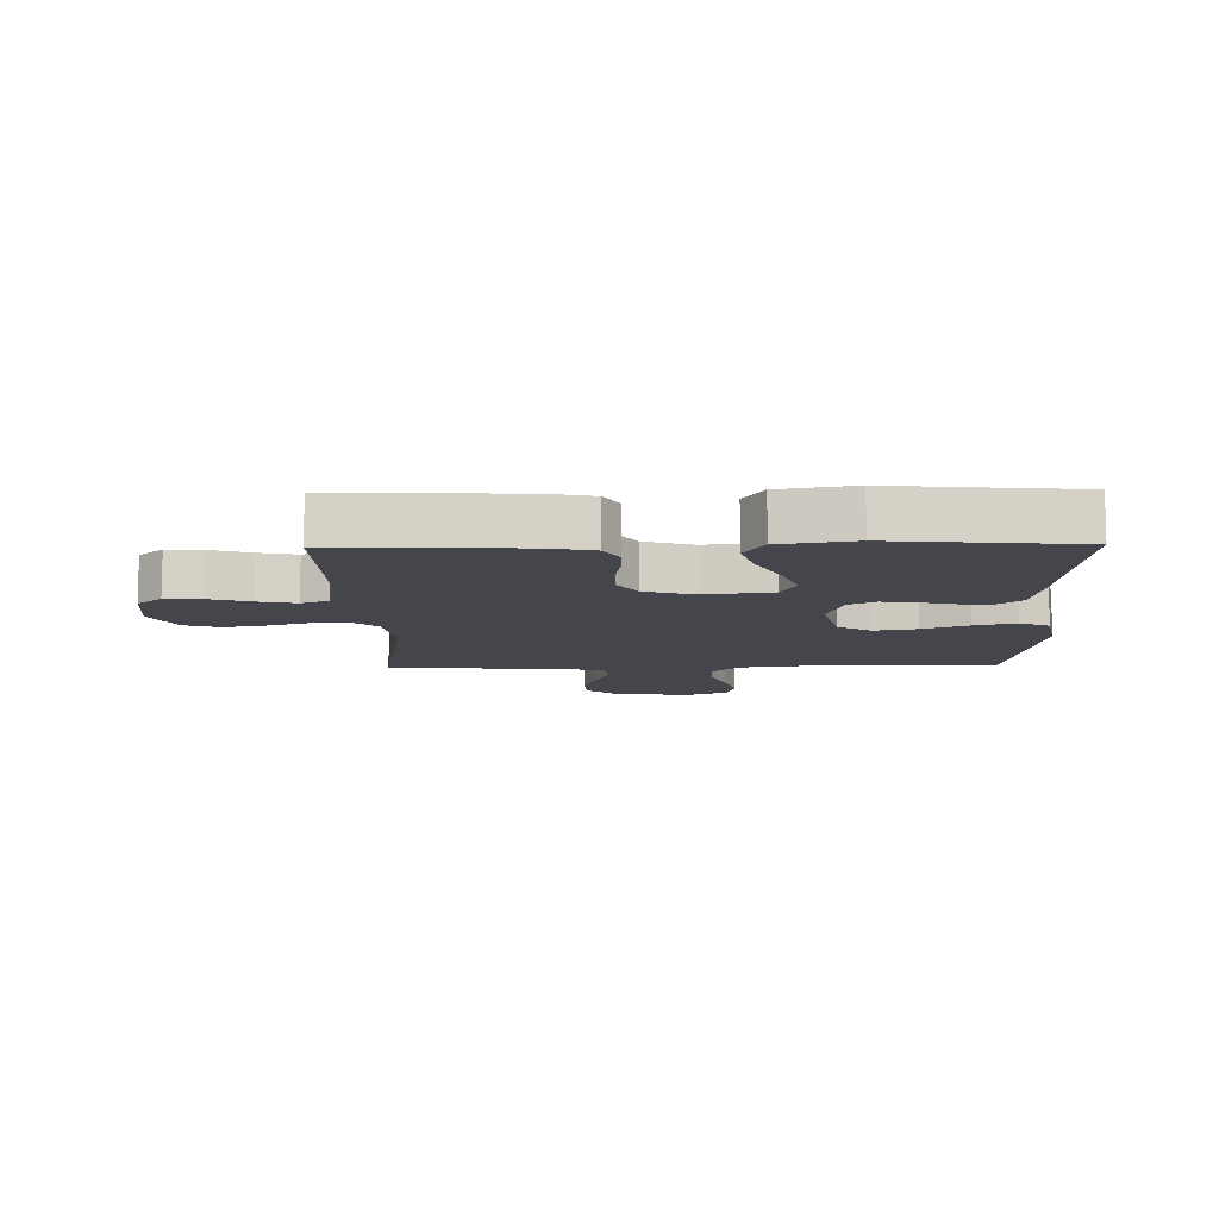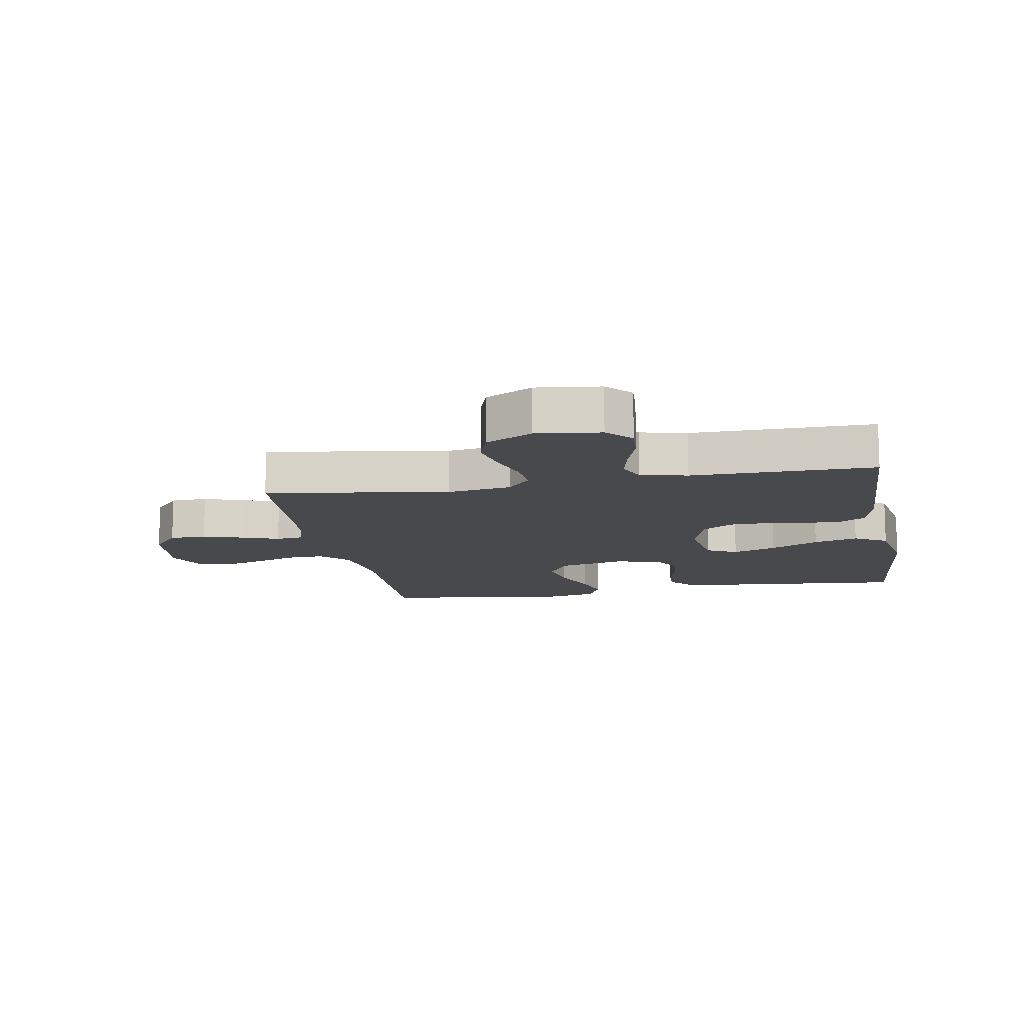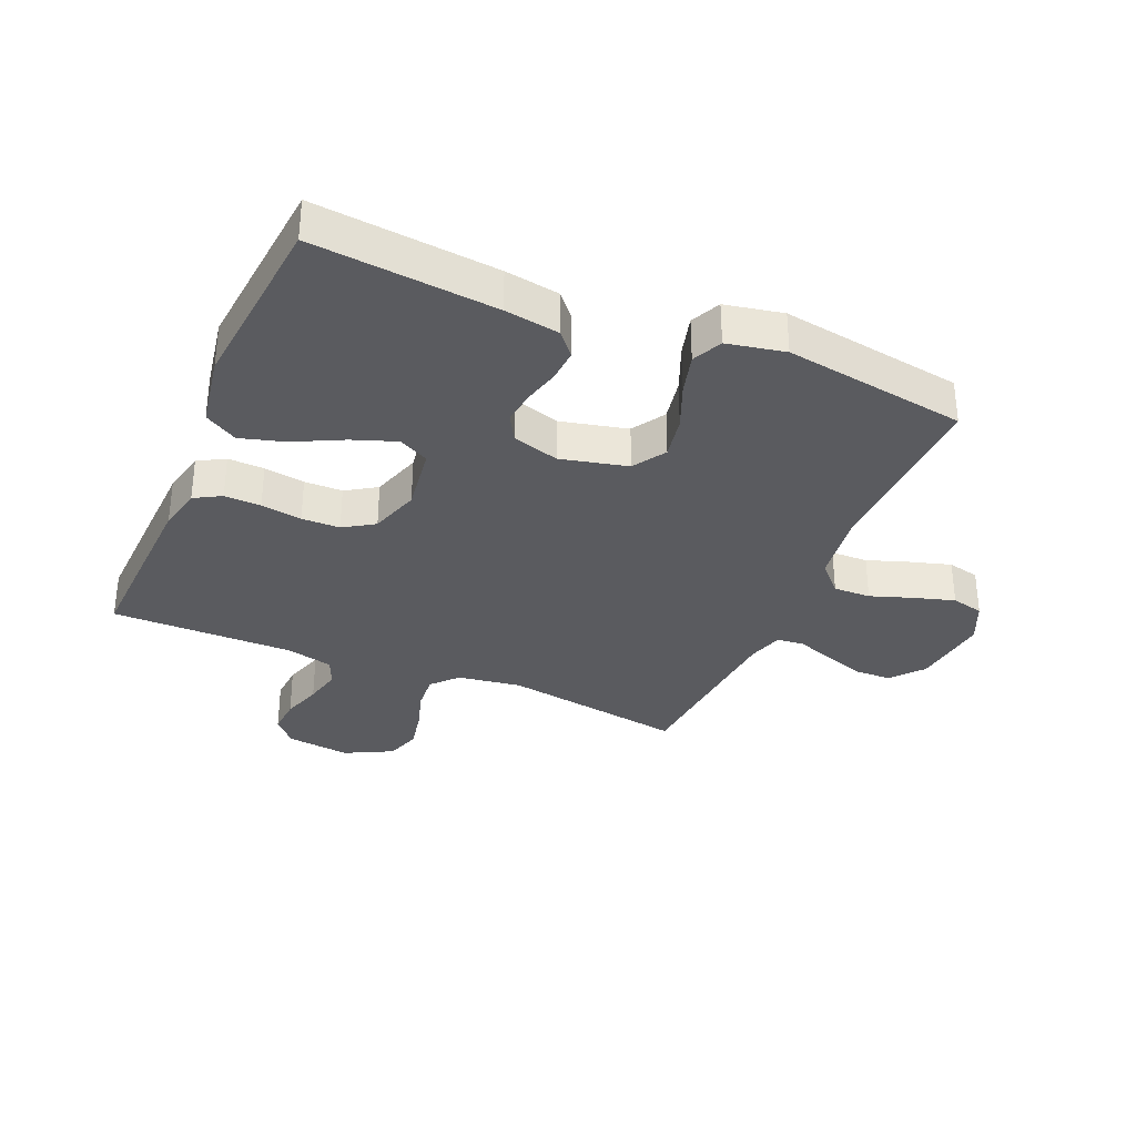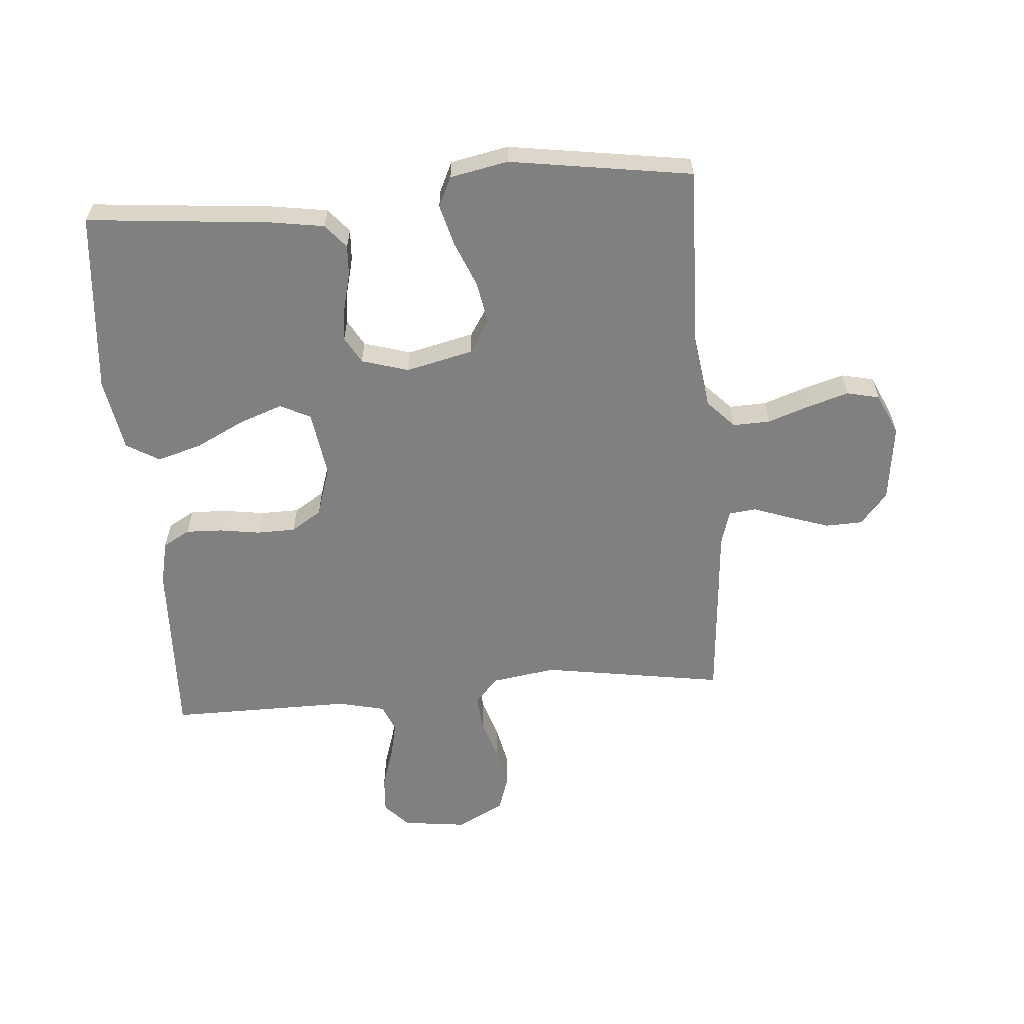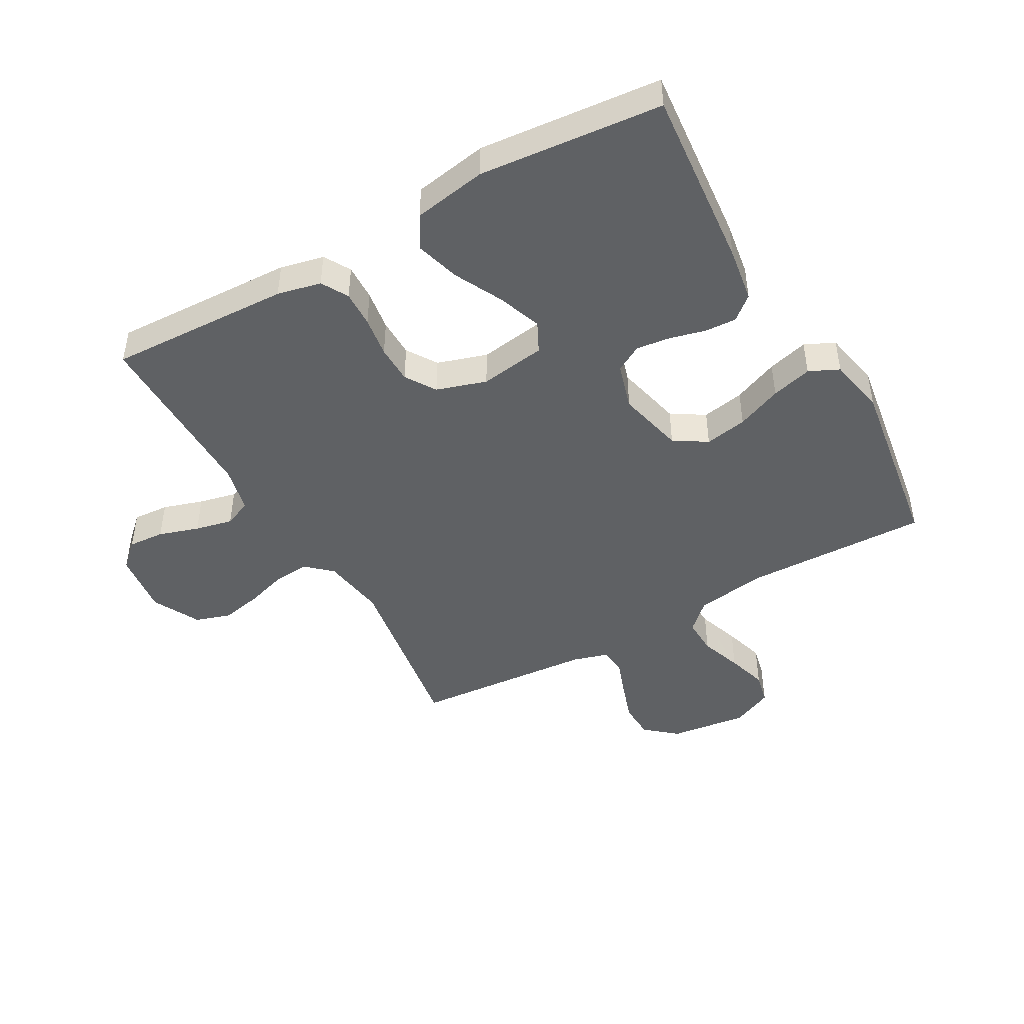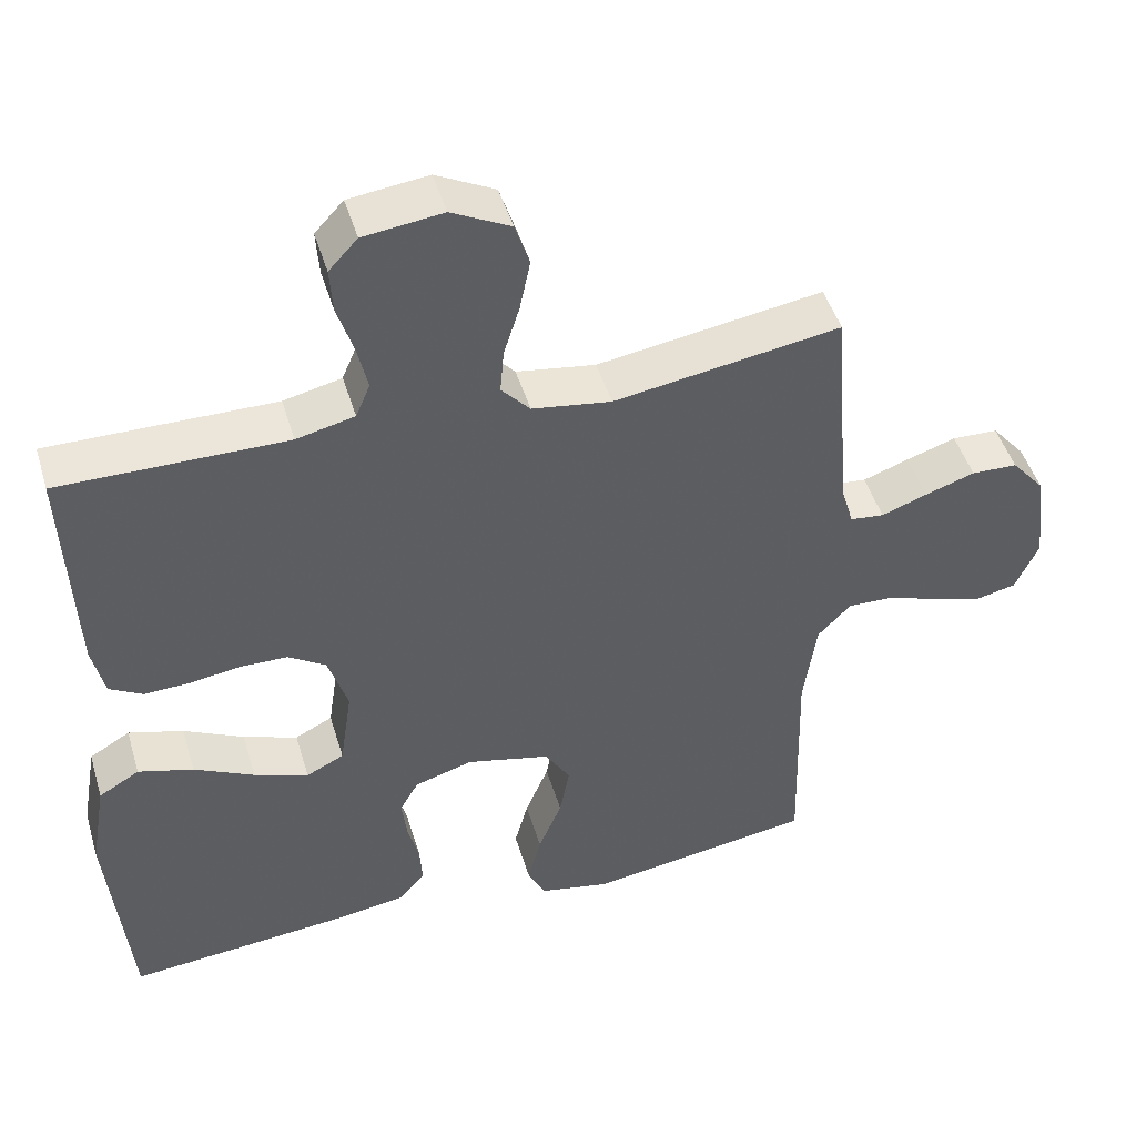
<metadata>
{"format":"obj","ext":"obj","renderer":"f3d","projection":"perspective","resolution":1024,"background":"white","views":[{"elev":-10.0,"azim":91.0,"up":"+Y"},{"elev":-12.5,"azim":10.3,"up":"+Y"},{"elev":-33.3,"azim":156.8,"up":"+Y"},{"elev":-60.0,"azim":-175.4,"up":"+Y"},{"elev":-45.9,"azim":119.5,"up":"+Y"},{"elev":46.9,"azim":163.5,"up":"+Z"}]}
</metadata>
<code>
v -0.5 0.07 -0.5
v -0.492 0.07 -0.2
v -0.509 0.07 -0.08
v -0.553 0.07 -0.034
v -0.614 0.07 -0.036
v -0.683 0.07 -0.06
v -0.75 0.07 -0.08
v -0.803 0.07 -0.068
v -0.834 0.07 0
v -0.818 0.07 0.128
v -0.774 0.07 0.18
v -0.713 0.07 0.182
v -0.647 0.07 0.16
v -0.586 0.07 0.138
v -0.541 0.07 0.143
v -0.524 0.07 0.2
v -0.5 0.07 0.5
v -0.2 0.07 0.453
v -0.095 0.07 0.469
v -0.057 0.07 0.511
v -0.062 0.07 0.57
v -0.083 0.07 0.637
v -0.097 0.07 0.705
v -0.078 0.07 0.763
v 0 0.07 0.803
v 0.105 0.07 0.79
v 0.143 0.07 0.749
v 0.139 0.07 0.689
v 0.118 0.07 0.623
v 0.104 0.07 0.561
v 0.123 0.07 0.516
v 0.2 0.07 0.498
v 0.5 0.07 0.5
v 0.488 0.07 0.2
v 0.472 0.07 0.128
v 0.428 0.07 0.103
v 0.368 0.07 0.105
v 0.301 0.07 0.115
v 0.238 0.07 0.114
v 0.188 0.07 0.082
v 0.162 0.07 0
v 0.178 0.07 -0.109
v 0.228 0.07 -0.134
v 0.3 0.07 -0.108
v 0.38 0.07 -0.068
v 0.453 0.07 -0.047
v 0.507 0.07 -0.079
v 0.528 0.07 -0.2
v 0.5 0.07 -0.5
v 0.2 0.07 -0.472
v 0.11 0.07 -0.458
v 0.077 0.07 -0.419
v 0.08 0.07 -0.367
v 0.095 0.07 -0.308
v 0.102 0.07 -0.252
v 0.077 0.07 -0.208
v 0 0.07 -0.185
v -0.11 0.07 -0.211
v -0.144 0.07 -0.265
v -0.131 0.07 -0.335
v -0.1 0.07 -0.41
v -0.082 0.07 -0.477
v -0.105 0.07 -0.526
v -0.2 0.07 -0.545
v -0.5 0 -0.5
v -0.492 0 -0.2
v -0.509 0 -0.08
v -0.553 0 -0.034
v -0.614 0 -0.036
v -0.683 0 -0.06
v -0.75 0 -0.08
v -0.803 0 -0.068
v -0.834 0 0
v -0.818 0 0.128
v -0.774 0 0.18
v -0.713 0 0.182
v -0.647 0 0.16
v -0.586 0 0.138
v -0.541 0 0.143
v -0.524 0 0.2
v -0.5 0 0.5
v -0.2 0 0.453
v -0.095 0 0.469
v -0.057 0 0.511
v -0.062 0 0.57
v -0.083 0 0.637
v -0.097 0 0.705
v -0.078 0 0.763
v 0 0 0.803
v 0.105 0 0.79
v 0.143 0 0.749
v 0.139 0 0.689
v 0.118 0 0.623
v 0.104 0 0.561
v 0.123 0 0.516
v 0.2 0 0.498
v 0.5 0 0.5
v 0.488 0 0.2
v 0.472 0 0.128
v 0.428 0 0.103
v 0.368 0 0.105
v 0.301 0 0.115
v 0.238 0 0.114
v 0.188 0 0.082
v 0.162 0 0
v 0.178 0 -0.109
v 0.228 0 -0.134
v 0.3 0 -0.108
v 0.38 0 -0.068
v 0.453 0 -0.047
v 0.507 0 -0.079
v 0.528 0 -0.2
v 0.5 0 -0.5
v 0.2 0 -0.472
v 0.11 0 -0.458
v 0.077 0 -0.419
v 0.08 0 -0.367
v 0.095 0 -0.308
v 0.102 0 -0.252
v 0.077 0 -0.208
v 0 0 -0.185
v -0.11 0 -0.211
v -0.144 0 -0.265
v -0.131 0 -0.335
v -0.1 0 -0.41
v -0.082 0 -0.477
v -0.105 0 -0.526
v -0.2 0 -0.545
f 64 1 2
f 63 64 2
f 62 63 2
f 61 62 2
f 60 61 2
f 59 60 2 3
f 58 59 3 4
f 57 58 4
f 52 53 54
f 51 52 54
f 50 51 54
f 49 50 54
f 48 49 54
f 47 48 54
f 46 47 54
f 45 46 54
f 44 45 54
f 43 44 54 55
f 42 43 55 56
f 36 37 38
f 35 36 38
f 34 35 38
f 33 34 38
f 32 33 38
f 31 32 38 39
f 30 31 39 40
f 27 28 29
f 26 27 29
f 25 26 29
f 24 25 29
f 23 24 29
f 22 23 29
f 21 22 29
f 20 21 29 30
f 30 40 41
f 20 30 41
f 19 20 41
f 16 17 18
f 42 56 57
f 41 42 57
f 19 41 57
f 18 19 57
f 16 18 57
f 15 16 57
f 12 13 14
f 11 12 14
f 10 11 14
f 9 10 14
f 8 9 14
f 7 8 14
f 6 7 14
f 5 6 14
f 4 5 14 15
f 4 15 57
f 66 65 128
f 66 128 127
f 66 127 126
f 66 126 125
f 66 125 124
f 67 66 124 123
f 68 67 123 122
f 68 122 121
f 118 117 116
f 118 116 115
f 118 115 114
f 118 114 113
f 118 113 112
f 118 112 111
f 118 111 110
f 118 110 109
f 118 109 108
f 119 118 108 107
f 120 119 107 106
f 102 101 100
f 102 100 99
f 102 99 98
f 102 98 97
f 102 97 96
f 103 102 96 95
f 104 103 95 94
f 93 92 91
f 93 91 90
f 93 90 89
f 93 89 88
f 93 88 87
f 93 87 86
f 93 86 85
f 94 93 85 84
f 105 104 94
f 105 94 84
f 105 84 83
f 82 81 80
f 121 120 106
f 121 106 105
f 121 105 83
f 121 83 82
f 121 82 80
f 121 80 79
f 78 77 76
f 78 76 75
f 78 75 74
f 78 74 73
f 78 73 72
f 78 72 71
f 78 71 70
f 78 70 69
f 79 78 69 68
f 121 79 68
f 1 65 66 2
f 2 66 67 3
f 3 67 68 4
f 4 68 69 5
f 5 69 70 6
f 6 70 71 7
f 7 71 72 8
f 8 72 73 9
f 9 73 74 10
f 10 74 75 11
f 11 75 76 12
f 12 76 77 13
f 13 77 78 14
f 14 78 79 15
f 15 79 80 16
f 16 80 81 17
f 17 81 82 18
f 18 82 83 19
f 19 83 84 20
f 20 84 85 21
f 21 85 86 22
f 22 86 87 23
f 23 87 88 24
f 24 88 89 25
f 25 89 90 26
f 26 90 91 27
f 27 91 92 28
f 28 92 93 29
f 29 93 94 30
f 30 94 95 31
f 31 95 96 32
f 32 96 97 33
f 33 97 98 34
f 34 98 99 35
f 35 99 100 36
f 36 100 101 37
f 37 101 102 38
f 38 102 103 39
f 39 103 104 40
f 40 104 105 41
f 41 105 106 42
f 42 106 107 43
f 43 107 108 44
f 44 108 109 45
f 45 109 110 46
f 46 110 111 47
f 47 111 112 48
f 48 112 113 49
f 49 113 114 50
f 50 114 115 51
f 51 115 116 52
f 52 116 117 53
f 53 117 118 54
f 54 118 119 55
f 55 119 120 56
f 56 120 121 57
f 57 121 122 58
f 58 122 123 59
f 59 123 124 60
f 60 124 125 61
f 61 125 126 62
f 62 126 127 63
f 63 127 128 64
f 64 128 65 1

</code>
